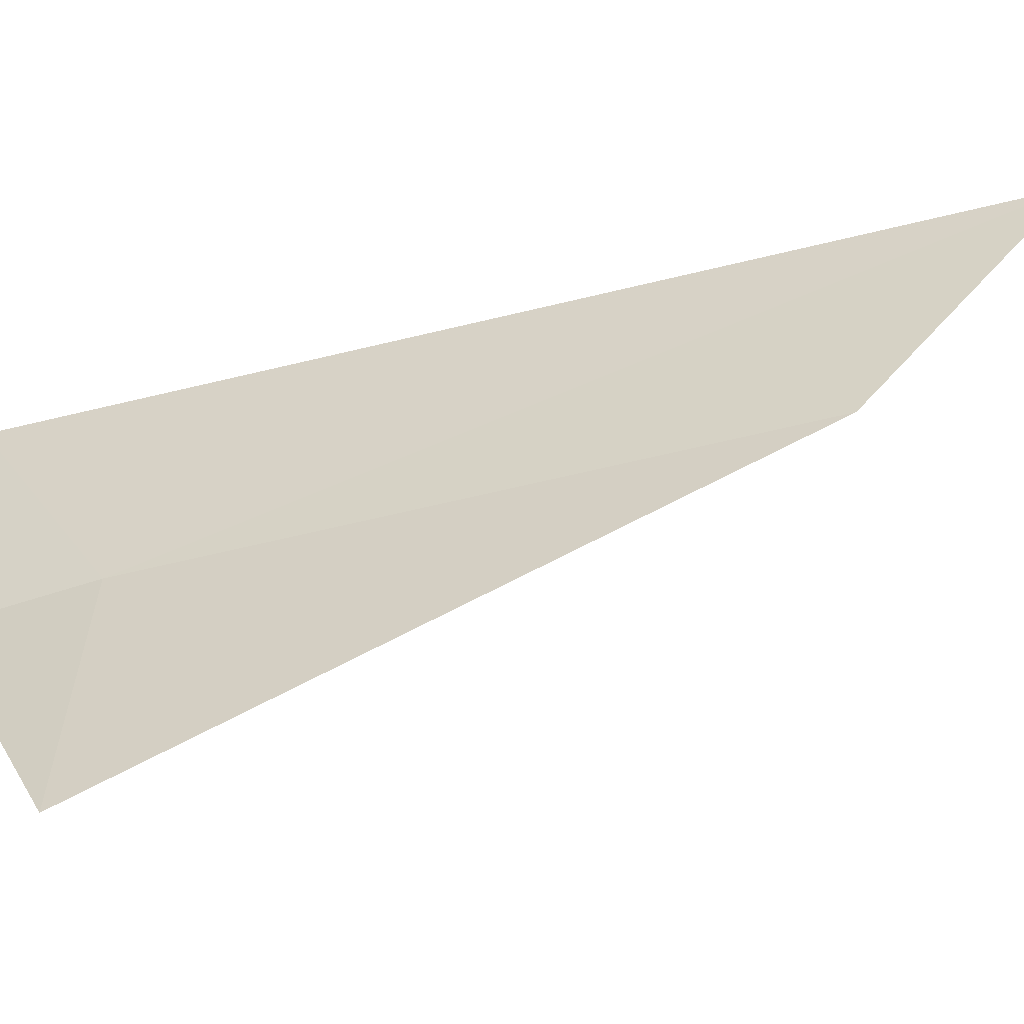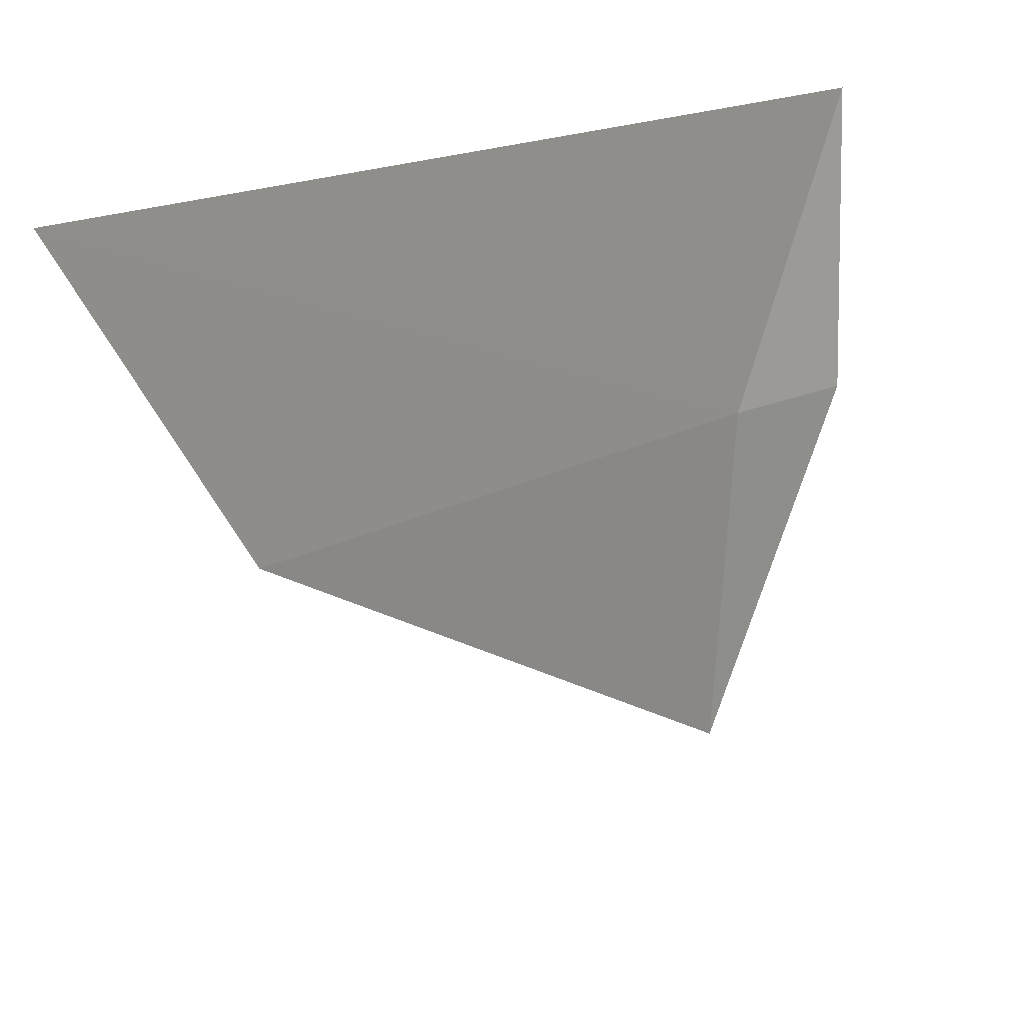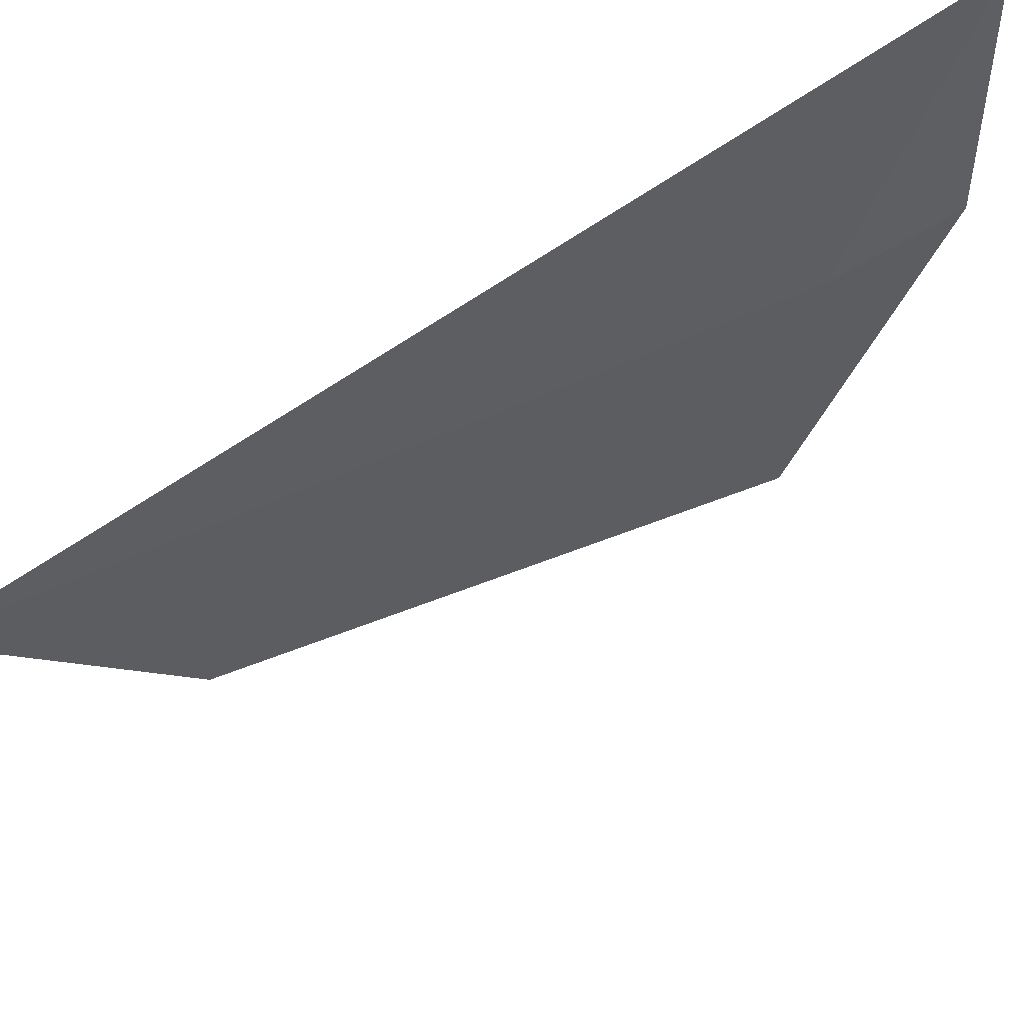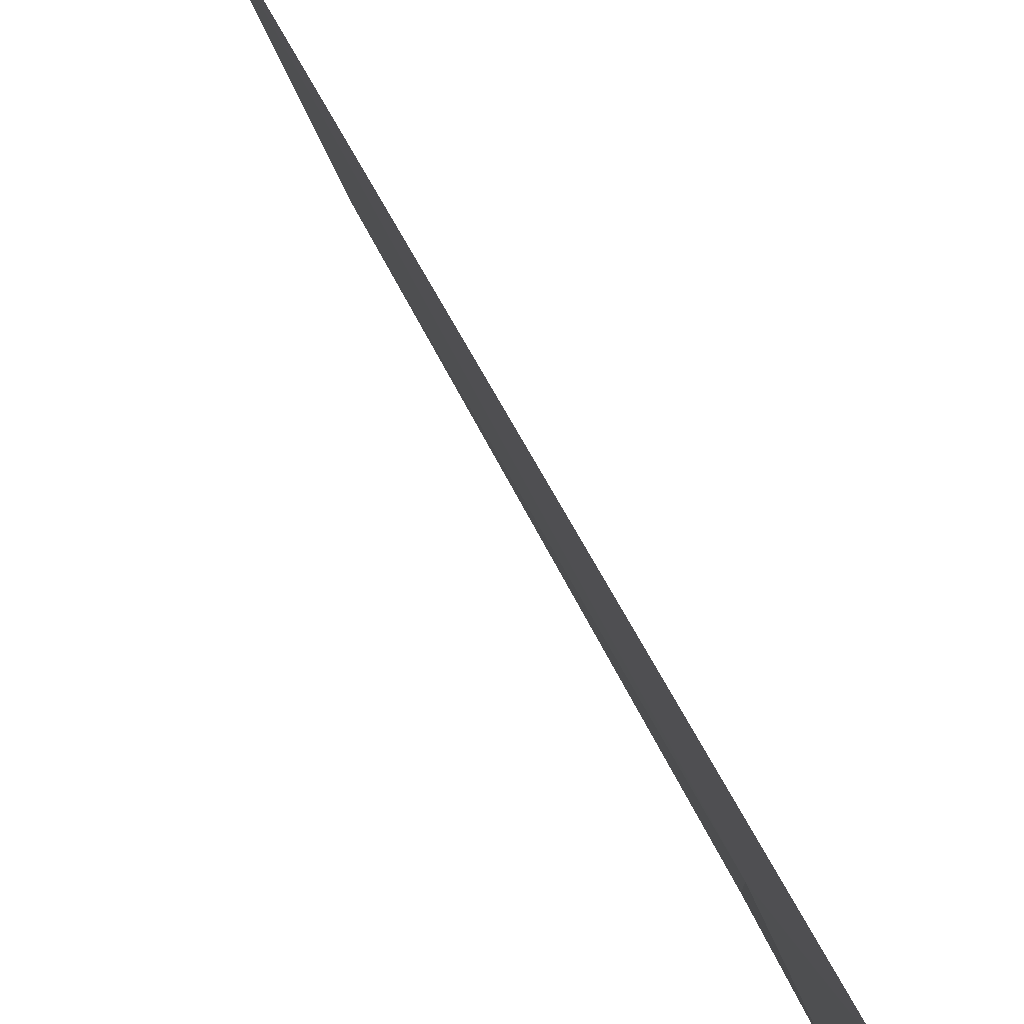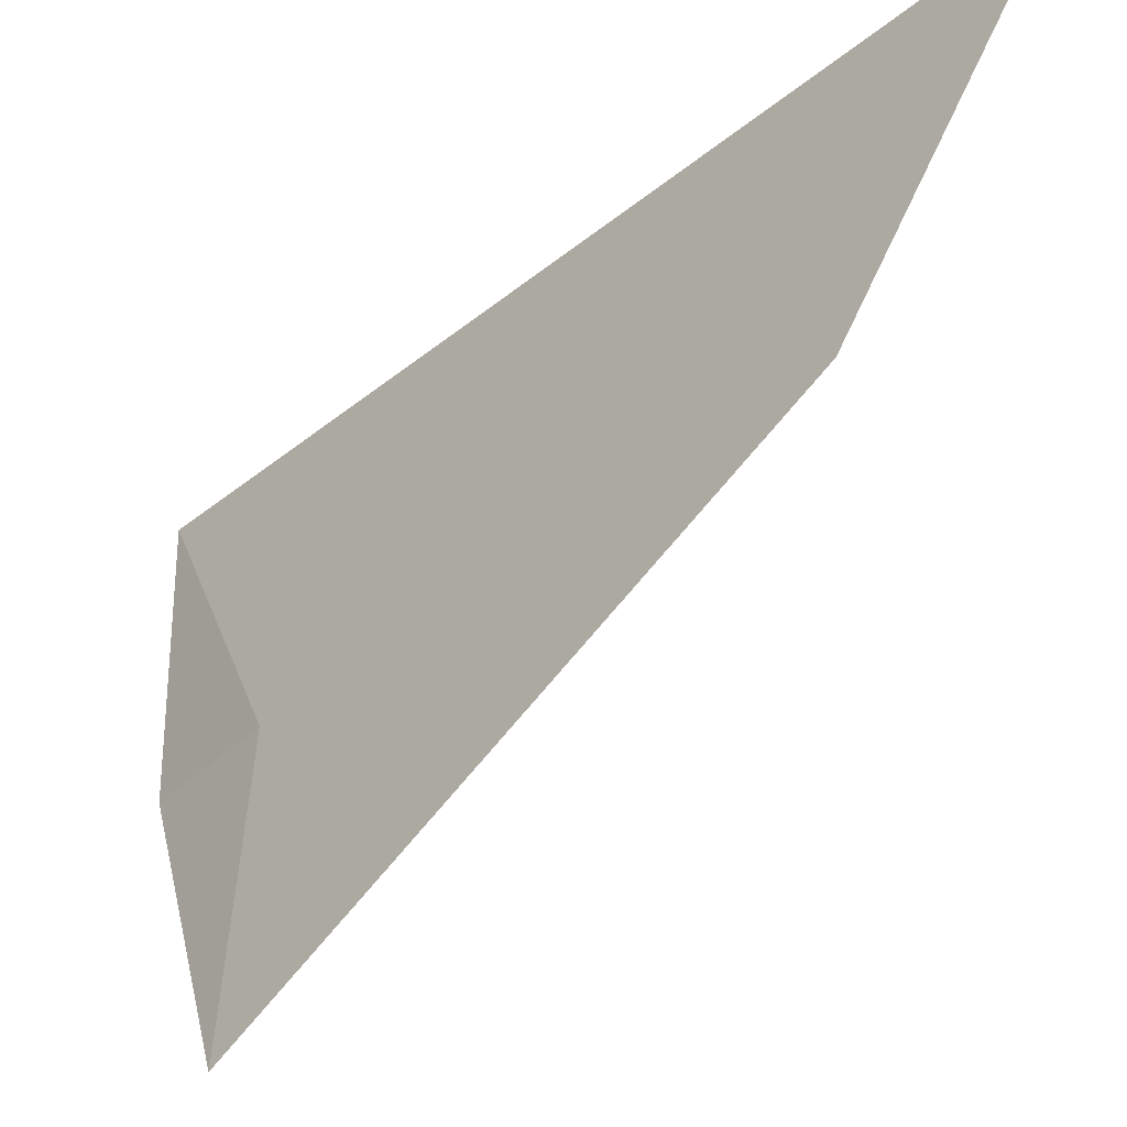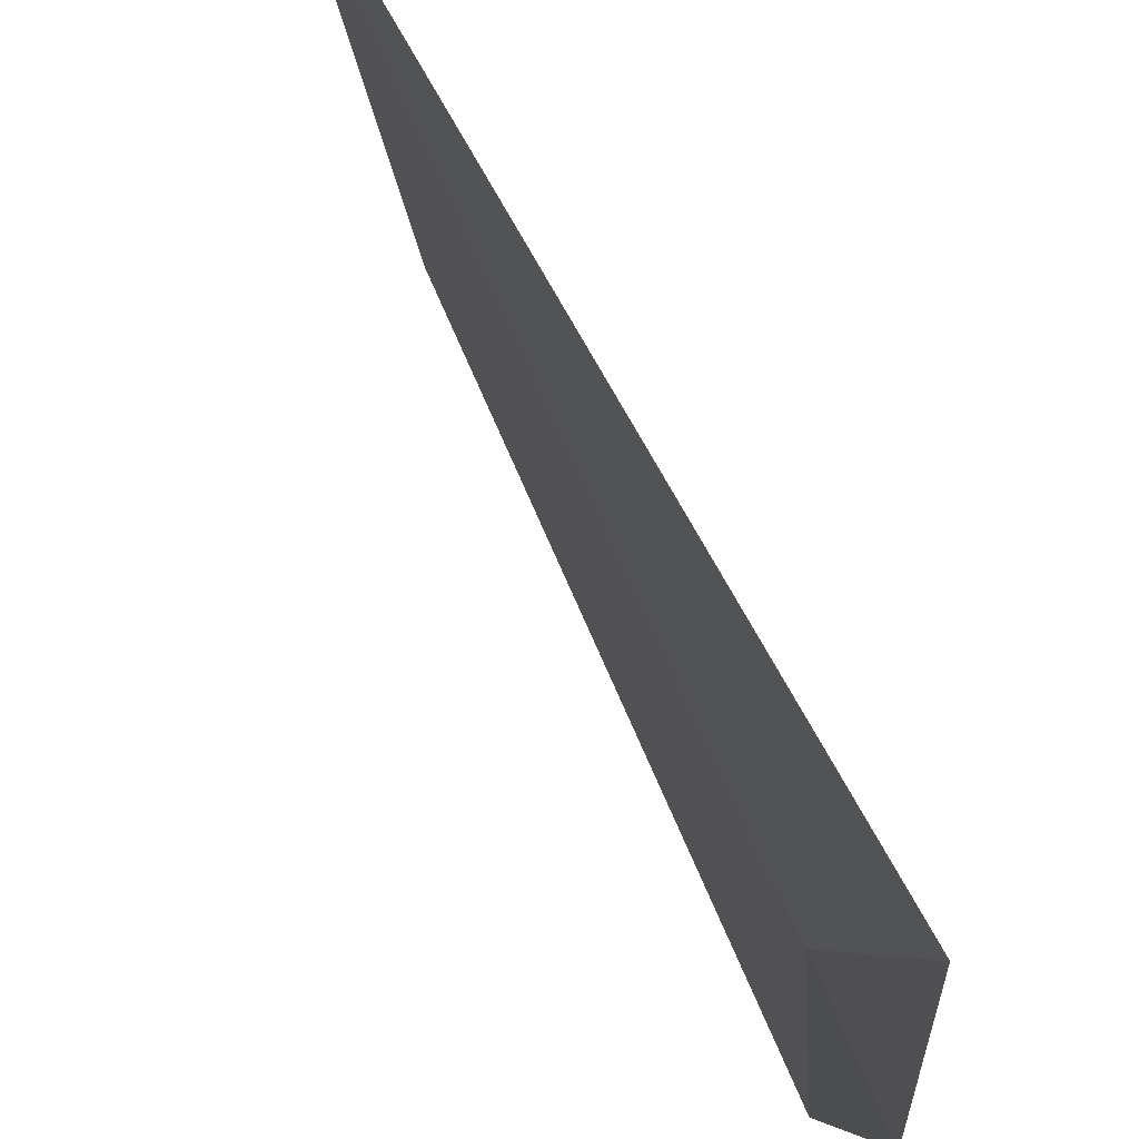
<metadata>
{"format":"obj","ext":"obj","renderer":"f3d","projection":"perspective","resolution":1024,"background":"white","views":[{"elev":-53.8,"azim":-93.0,"up":"+Z"},{"elev":15.1,"azim":19.5,"up":"+Z"},{"elev":55.2,"azim":33.5,"up":"+Z"},{"elev":78.5,"azim":132.2,"up":"+Z"},{"elev":-35.3,"azim":-60.7,"up":"+Z"},{"elev":57.5,"azim":136.7,"up":"+Z"}]}
</metadata>
<code>
v -8.327 3.114 8.357
v -8.261 3.271 8.357
v -8.266 3.273 8.668
v -8.611 2.211 8.668
v -8.548 2.443 8.357
v -8.352 3.124 8.009
f 1 4 3
f 1 5 4
f 1 3 2
f 1 6 5
f 1 2 6

</code>
